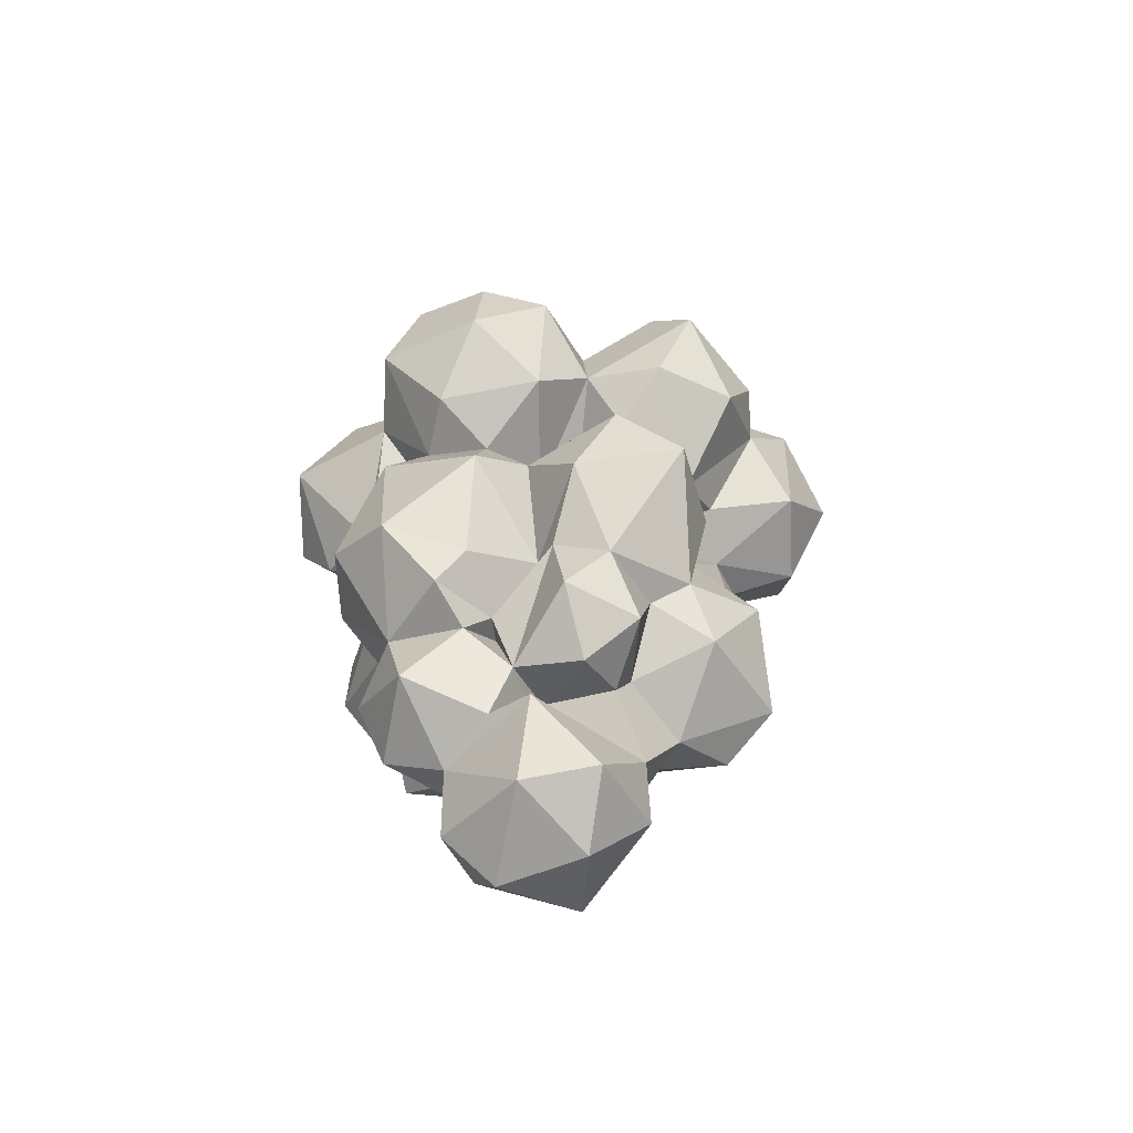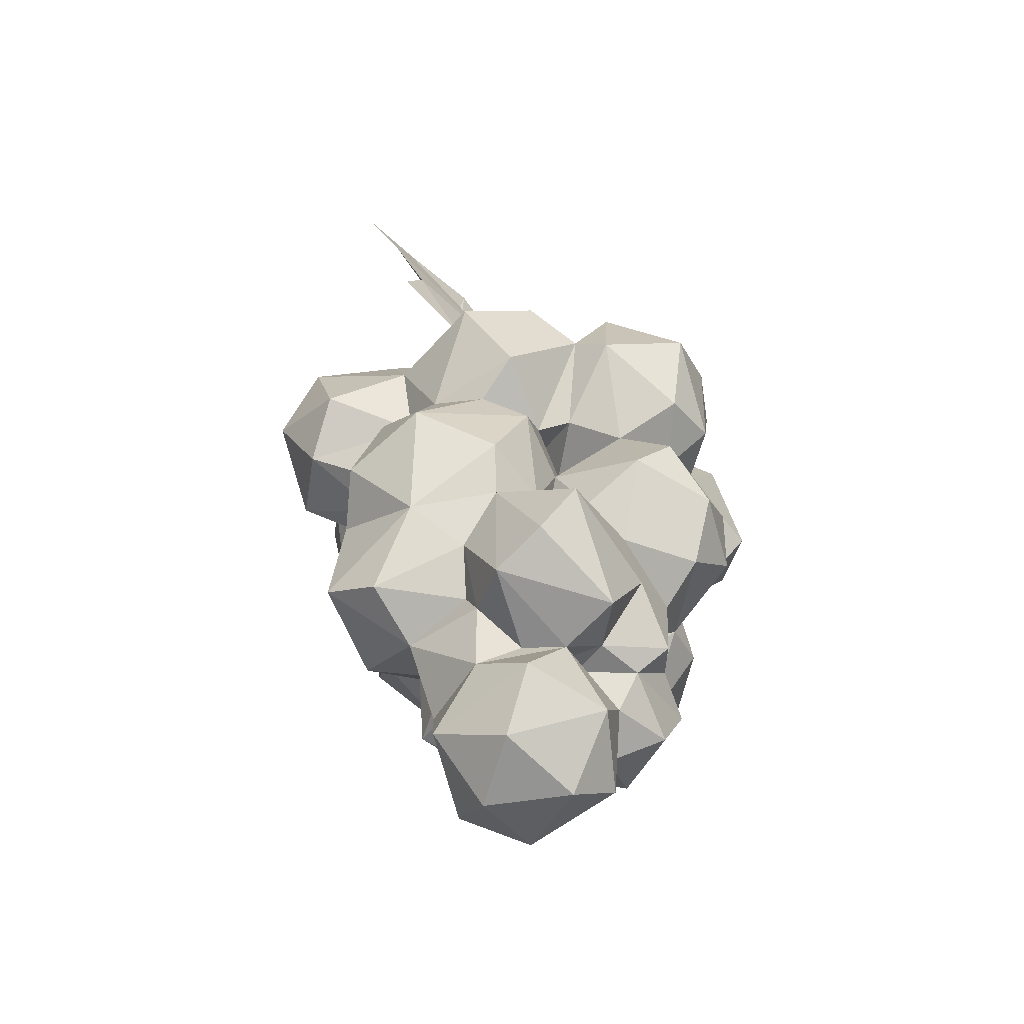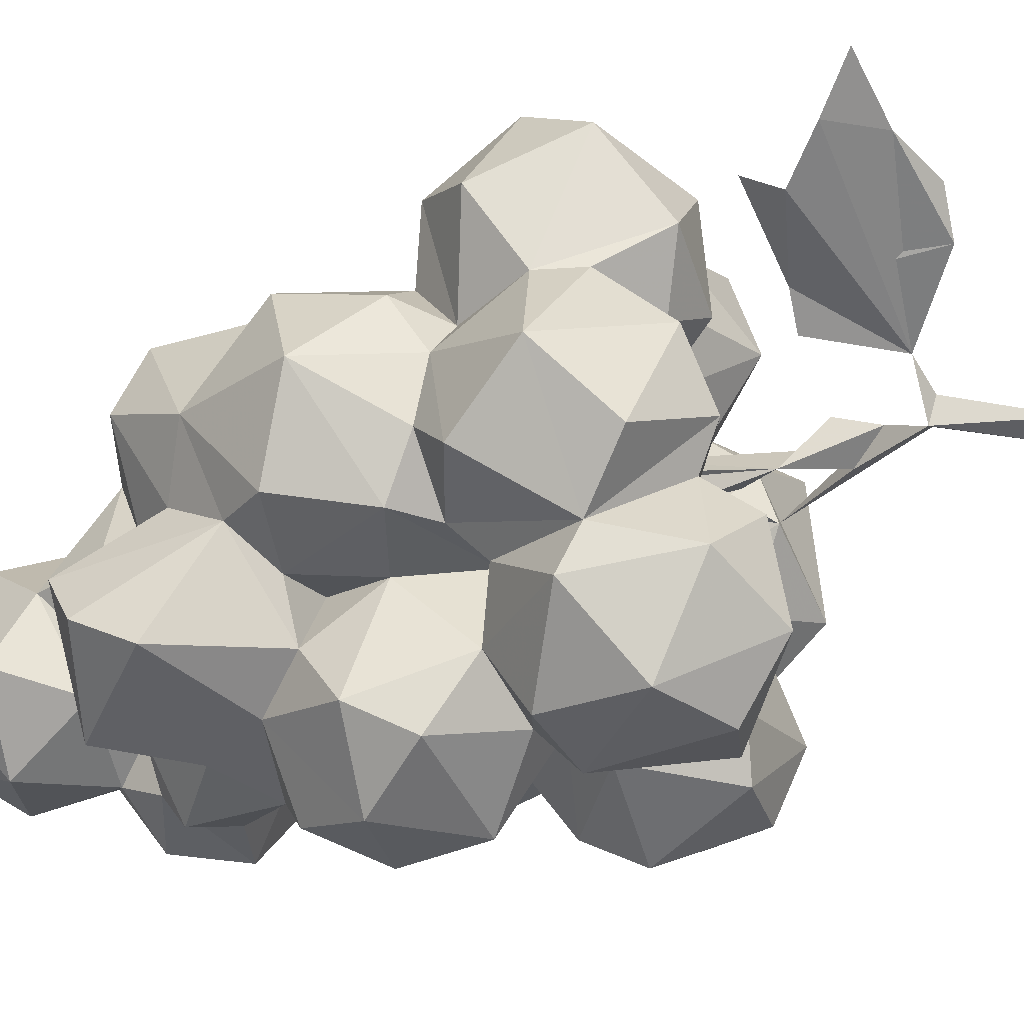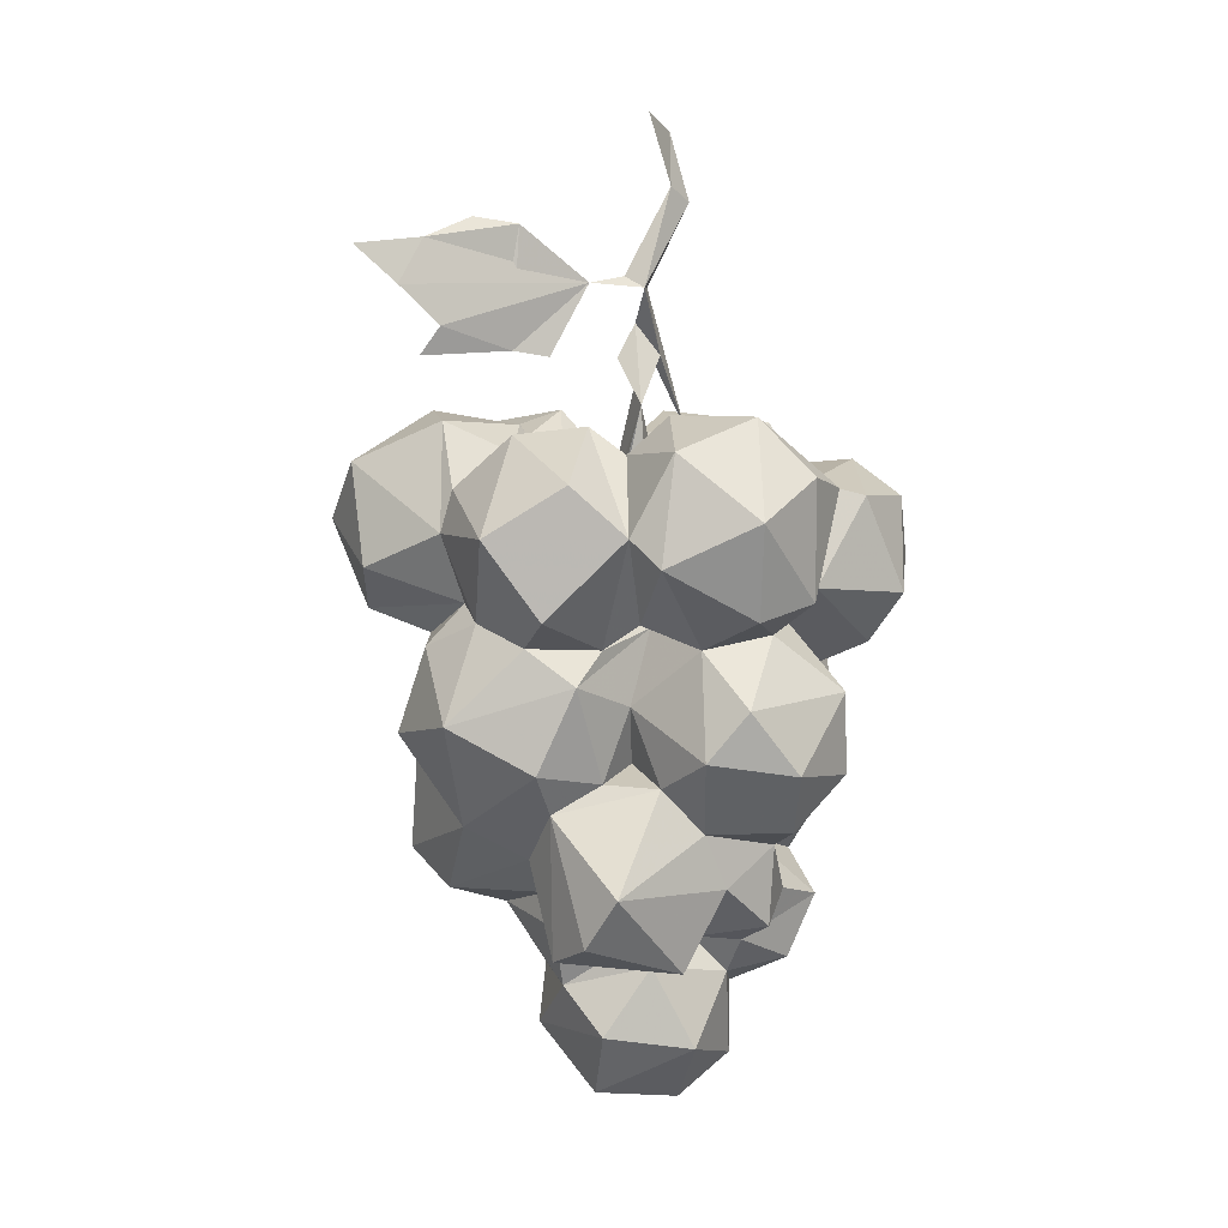
<metadata>
{"format":"obj","ext":"obj","renderer":"f3d","projection":"perspective","resolution":1024,"background":"white","views":[{"elev":-53.2,"azim":-37.6,"up":"+Y"},{"elev":-57.5,"azim":129.8,"up":"+Y"},{"elev":-54.7,"azim":111.0,"up":"+Z"},{"elev":5.6,"azim":148.3,"up":"+Y"}]}
</metadata>
<code>
v -0.3454 -0.5815 -0.1827
v -0.3669 -0.6661 -0.004917
v -0.2825 -0.7088 -0.174
v -0.2388 -0.5516 -0.2184
v -0.1882 -0.9125 -0.1004
v -0.1729 -0.9333 0.1152
v -0.21 -0.7695 -0.07025
v -0.1549 -0.6082 -0.2883
v -0.14 -0.648 -0.2131
v -0.1454 -0.725 -0.155
v -0.03533 -0.5161 -0.3146
v -0.06305 -0.6296 -0.1046
v -0.08005 -0.9968 -0.07304
v -0.03997 -0.8629 -0.199
v -0.03024 -0.5571 -0.03239
v -0.04199 -0.6332 -0.1938
v -0.001908 -0.6463 -0.08514
v 0.004117 -0.5027 -0.008833
v 0.105 -0.9661 -0.05111
v 0.03911 -0.6932 -0.1592
v 0.05479 -0.6766 -0.298
v 0.09179 -0.6833 -0.08043
v 0.1382 -0.8298 -0.1347
v 0.1565 -0.7462 -0.01072
v 0.1964 -0.6186 -0.04378
v 0.2651 -0.6084 -0.2757
v 0.2647 -0.6556 -0.1551
v -0.4973 -0.3089 -0.08123
v -0.4827 -0.3599 0.06865
v -0.3923 -0.05229 -0.2922
v -0.3898 -0.08233 -0.1536
v -0.404 -0.05274 -0.107
v -0.3975 -0.3163 -0.2015
v -0.3461 0.002865 -0.01594
v -0.3647 -0.5081 -0.06172
v -0.2871 -0.3525 -0.2274
v -0.3026 -0.1036 -0.2155
v -0.2514 -0.2949 -0.4087
v -0.1769 0.009061 -0.3001
v -0.1657 -0.4446 -0.2901
v -0.1351 -0.4006 -0.3975
v -0.2295 -0.4607 -0.1111
v -0.184 -0.4307 -0.121
v -0.2334 -0.1285 -0.4292
v -0.1542 -0.4364 -0.03804
v -0.1444 -0.02256 -0.1155
v -0.09762 -0.015 -0.377
v -0.09228 -0.277 -0.4786
v 0.009663 -0.1468 -0.4565
v 0.01535 -0.4038 -0.3131
v 0.07964 -0.2479 -0.4105
v 0.1191 -0.159 -0.2065
v 0.0422 -0.01314 -0.1574
v 0.08 -0.2805 -0.149
v 0.1875 -0.04394 -0.2146
v 0.09364 -0.3127 -0.277
v 0.2623 -0.1081 -0.2423
v 0.1761 -0.3074 -0.1976
v 0.237 -0.5019 -0.3503
v 0.1932 -0.5512 -0.009789
v 0.2628 -0.4689 -0.06018
v 0.3286 -0.2797 -0.2029
v 0.2718 -0.3649 -0.1588
v 0.3321 -0.03697 -0.1664
v 0.3765 0.004498 -0.05564
v 0.3803 -0.4008 -0.005616
v 0.4644 -0.1876 -0.08612
v -0.4515 0.1102 -0.02104
v -0.4223 0.05087 -0.3675
v -0.5293 0.1219 -0.2356
v -0.4406 0.3109 -0.1705
v -0.4593 0.2399 -0.3095
v -0.4081 0.2519 -0.05688
v -0.3261 0.2467 -0.367
v -0.2165 0.02543 -0.02551
v -0.2335 0.2744 -0.3063
v -0.2351 0.294 -0.08174
v -0.2059 0.06948 -0.3695
v -0.2023 0.2669 -0.4447
v -0.1236 0.3762 -0.2119
v -0.09027 0.1688 -0.02364
v -0.01602 0.6542 -0.05245
v -0.1301 0.214 -0.09374
v -0.1196 0.05277 -0.4817
v -0.09207 0.09055 -0.1074
v -0.0526 0.3274 -0.02394
v -0.04236 0.176 -0.04732
v -0.03016 0.4036 -0.4172
v -0.1051 0.2916 -0.5034
v 0.001638 0.3578 -0.08544
v -0.02244 0.1601 -0.08024
v 0.03305 0.4231 -0.1086
v 0.03535 0.1932 0.02896
v 0.05722 0.4049 -0.2484
v 0.008955 0.02223 -0.4838
v 0.04544 0.1816 -0.01062
v 0.0212 0.4537 -0.06168
v 0.02795 0.2895 -0.1153
v 0.03993 0.212 -0.5414
v 0.05393 0.2953 -0.08985
v 0.03867 0.5153 -0.02735
v 0.05637 0.1136 -0.08909
v 0.1357 0.3294 -0.2184
v 0.0468 -0.03977 -0.3465
v 0.1032 0.07286 -0.02374
v 0.1896 0.1241 -0.4266
v 0.187 0.3833 -0.1622
v 0.1441 0.3409 -0.4012
v 0.1346 0.006012 -0.2659
v 0.2156 0.1788 -0.3551
v 0.3048 0.367 -0.07331
v 0.3519 0.02023 -0.2663
v 0.3122 0.2792 -0.2979
v 0.4506 0.1779 -0.2083
v 0.4823 0.5182 -0.03295
v -0.1166 0.8263 -0.05067
v -0.08248 0.9651 -0.03107
v -0.04723 0.5209 -0.05275
v -0.06561 0.8554 -0.06278
v -0.005617 0.9987 -0.07384
v 0.015 0.6529 -0.09244
v -0.004859 0.5851 -0.02602
v 0.03722 0.676 -0.05207
v 0.2065 0.5162 -0.04907
v 0.2817 0.528 -0.03493
v 0.1114 0.6621 -0.0416
v 0.2611 0.7727 -0.02781
v 0.4432 0.5748 -0.04525
v 0.4599 0.7429 -0.01051
v 0.5249 0.6522 -0.02893
v 0.6043 0.7272 -0.0004977
v -0.2837 -0.5406 0.07781
v -0.2055 -0.7248 0.0625
v -0.1863 -0.6199 0.1116
v -0.1034 -0.6487 0.2264
v -0.1686 -0.7177 0.1451
v -0.1991 -0.5436 0.2886
v -0.07213 -0.6298 0.0343
v -0.03449 -0.5544 0.3146
v -0.0494 -0.8894 0.2087
v -0.06957 -0.5905 0.05019
v 0.01108 -0.9919 0.08907
v 0.01313 -0.6043 0.1771
v 0.05696 -0.5412 0.1698
v 0.1358 -0.8529 0.1217
v 0.0983 -0.7385 0.1579
v 0.2007 -0.5958 0.1426
v 0.3658 -0.4816 0.2443
v 0.3442 -0.5475 0.1227
v -0.4707 -0.1064 0.03507
v -0.4449 -0.01314 0.1879
v -0.3428 -0.4291 0.1631
v -0.3763 -0.4976 0.1103
v -0.3828 -0.2206 0.2359
v -0.3163 -0.06621 0.1762
v -0.2371 -0.2741 0.3684
v -0.2306 -0.4882 0.0973
v -0.1891 -0.3727 0.1888
v -0.2572 -0.1524 0.2425
v -0.2001 -0.3878 0.2525
v -0.1579 -0.03697 0.1506
v -0.1591 -0.07206 0.4089
v -0.1844 -0.4767 0.04864
v -0.1167 -0.4207 0.3284
v -0.123 -0.3753 0.0828
v -0.1372 0.0004034 0.04006
v -0.07934 -0.3339 0.02079
v -0.09651 0.02136 0.3511
v -0.0274 -0.3741 0.0864
v -0.04316 -0.1749 0.4806
v -0.03459 -0.4828 0.05371
v 0.02468 -0.4237 0.277
v -0.03965 -0.1157 0.06906
v 0.1184 -0.1559 0.3573
v 0.0827 -0.03899 0.1587
v 0.03433 -0.02039 0.1129
v 0.0822 -0.3756 0.3348
v 0.084 -0.04408 0.3463
v 0.1473 -0.1746 0.2615
v 0.1528 -0.4862 0.3179
v 0.1846 0.006006 0.304
v 0.2626 -0.046 0.2265
v 0.2609 -0.3233 0.3388
v 0.3512 -0.03503 0.1802
v 0.3767 -0.2869 0.1975
v 0.4465 0.01181 0.2707
v 0.4284 -0.04662 0.05597
v 0.4617 -0.2232 0.1125
v -0.5415 0.1544 0.1071
v -0.4571 0.1233 0.3153
v -0.4258 0.301 0.2972
v -0.3618 0.3835 0.01516
v -0.4957 0.314 0.1609
v -0.3911 -0.0369 0.07253
v -0.2979 0.02289 0.3287
v -0.3094 0.27 0.3651
v -0.2319 0.406 0.2212
v -0.1744 0.1434 0.3371
v -0.1561 0.2795 0.2997
v -0.1405 0.04812 0.0006711
v -0.1446 0.3759 0.007676
v -0.08524 0.1047 0.4702
v -0.09696 0.04522 0.2096
v -0.06728 0.2951 0.1715
v -0.09211 0.3606 0.09907
v -0.06145 0.08537 0.127
v -0.07798 0.2929 -0.01048
v -0.01583 0.4088 0.2846
v -0.04773 0.154 0.1055
v -0.06836 0.3605 0.4333
v -0.04721 0.2572 0.5336
v 0.05297 0.3842 0.4274
v -0.00456 0.2146 -1.313e-05
v 0.07725 0.09576 0.5073
v 0.04764 0.1746 0.06529
v 0.1112 0.2469 0.06274
v 0.1167 0.05074 0.05895
v 0.09373 0.262 0.08958
v 0.1142 0.3514 0.0446
v 0.1222 0.3483 0.2093
v 0.1701 0.3814 0.1336
v 0.0933 0.1298 0.02791
v 0.1597 0.232 0.4842
v 0.1955 0.008172 0.07058
v 0.2203 0.182 0.4141
v 0.1794 0.344 0.327
v 0.2441 0.3304 0.03897
v 0.3005 0.4098 0.2625
v 0.3417 0.3071 0.401
v 0.385 0.2609 0.02124
v 0.3472 0.03469 0.04361
v 0.3327 0.05412 0.4029
v 0.3607 0.3925 0.1067
v 0.4148 0.1756 0.01644
v 0.508 0.1032 0.1667
v 0.497 0.3106 0.2379
v 0.4847 0.1907 0.3568
v 0.3466 0.786 0.004777
f 35 1 2
f 1 3 2
f 7 2 3
f 9 3 1
f 1 4 9
f 10 7 3
f 9 10 3
f 8 9 4
f 7 10 5
f 5 10 14
f 9 8 16
f 12 10 9
f 13 5 14
f 12 20 10
f 12 15 138
f 17 20 12
f 17 12 138
f 8 11 16
f 9 16 12
f 14 10 20
f 16 17 12
f 11 21 16
f 12 17 15
f 16 20 17
f 20 23 14
f 21 20 16
f 19 13 14
f 14 23 19
f 59 21 11
f 27 22 20
f 24 20 22
f 24 23 20
f 21 27 20
f 27 25 22
f 26 27 21
f 22 25 24
f 59 26 21
f 32 28 150
f 33 28 32
f 33 32 31
f 29 28 35
f 28 33 35
f 34 32 150
f 33 36 35
f 37 33 31
f 37 36 33
f 37 31 30
f 42 1 35
f 37 38 36
f 44 38 37
f 39 30 78
f 36 42 35
f 39 37 30
f 43 42 36
f 37 39 44
f 42 4 1
f 42 40 4
f 41 36 38
f 39 47 44
f 42 43 45
f 43 36 40
f 42 43 40
f 36 41 40
f 8 4 40
f 48 41 38
f 38 44 48
f 42 45 43
f 40 11 8
f 47 49 44
f 18 45 15
f 44 49 48
f 84 95 47
f 50 11 40
f 41 50 40
f 48 50 41
f 48 49 51
f 49 47 104
f 95 104 47
f 48 51 50
f 51 49 104
f 50 51 56
f 53 104 109
f 58 56 54
f 57 52 53
f 104 52 51
f 52 104 53
f 11 50 59
f 52 56 51
f 56 52 54
f 52 58 54
f 56 59 50
f 53 55 57
f 58 63 56
f 57 58 52
f 60 25 61
f 56 63 59
f 58 57 62
f 25 27 61
f 58 62 63
f 61 63 66
f 27 63 61
f 26 59 63
f 62 66 63
f 27 26 63
f 55 64 57
f 112 64 55
f 67 62 57
f 64 67 57
f 65 67 64
f 62 67 66
f 67 65 187
f 70 68 71
f 70 31 68
f 70 71 72
f 69 70 72
f 70 30 31
f 70 69 30
f 68 31 32
f 73 71 68
f 32 34 68
f 74 69 72
f 71 74 72
f 73 77 71
f 78 30 69
f 74 78 69
f 71 76 74
f 73 192 77
f 78 74 76
f 77 76 71
f 77 192 201
f 76 79 78
f 78 79 84
f 76 77 83
f 76 83 80
f 76 80 79
f 85 75 46
f 83 75 85
f 83 77 201
f 166 46 75
f 83 81 75
f 80 88 79
f 81 200 75
f 79 89 84
f 78 47 39
f 201 207 83
f 84 47 78
f 200 81 85
f 85 46 200
f 201 86 207
f 201 82 118
f 89 99 84
f 88 89 79
f 85 81 87
f 81 83 207
f 83 98 80
f 91 83 85
f 201 207 86
f 98 83 91
f 87 207 86
f 85 87 91
f 86 91 87
f 86 207 87
f 80 98 94
f 94 88 80
f 91 86 87
f 99 95 84
f 91 87 213
f 92 90 97
f 213 102 91
f 92 98 90
f 97 90 213
f 89 88 99
f 213 93 97
f 96 213 90
f 102 213 96
f 100 90 98
f 102 98 91
f 98 92 100
f 100 92 90
f 90 92 96
f 91 53 102
f 91 102 53
f 100 98 102
f 96 92 93
f 92 97 93
f 94 98 103
f 100 102 96
f 102 105 53
f 99 88 108
f 94 108 88
f 53 109 102
f 98 100 107
f 107 103 98
f 55 53 105
f 109 105 102
f 95 106 104
f 99 106 95
f 109 55 105
f 99 108 106
f 109 104 106
f 108 94 103
f 107 100 227
f 108 103 110
f 106 110 109
f 106 108 110
f 111 107 227
f 110 103 107
f 110 107 113
f 55 109 110
f 110 112 55
f 113 107 111
f 110 114 112
f 114 110 113
f 113 111 114
f 65 64 112
f 111 230 114
f 114 65 112
f 114 234 65
f 234 114 230
f 119 116 117
f 119 117 116
f 121 82 116
f 116 119 121
f 119 117 120
f 120 117 119
f 82 119 116
f 82 121 118
f 121 119 123
f 123 119 82
f 92 97 118
f 101 118 97
f 101 122 118
f 121 122 118
f 118 122 92
f 121 82 122
f 82 121 123
f 97 92 101
f 101 92 122
f 123 126 121
f 123 121 126
f 127 126 125
f 125 126 124
f 125 238 127
f 124 126 125
f 126 127 129
f 126 128 125
f 128 126 130
f 129 127 238
f 128 125 115
f 129 130 126
f 128 115 125
f 125 128 130
f 129 131 130
f 35 2 132
f 133 132 2
f 133 2 7
f 5 6 7
f 163 134 157
f 6 136 7
f 133 7 136
f 163 132 134
f 134 135 137
f 134 132 133
f 6 140 136
f 13 6 5
f 138 134 133
f 138 133 136
f 137 135 139
f 138 141 134
f 6 13 142
f 141 135 134
f 138 15 141
f 141 138 136
f 135 141 143
f 138 141 15
f 15 17 138
f 6 142 140
f 141 136 146
f 143 139 135
f 15 141 18
f 136 140 146
f 141 146 143
f 13 19 142
f 144 139 143
f 145 146 140
f 142 145 140
f 144 143 147
f 147 143 146
f 142 19 145
f 23 145 19
f 24 146 145
f 23 24 145
f 147 146 24
f 147 180 144
f 24 25 147
f 147 148 180
f 25 60 147
f 149 147 60
f 149 148 147
f 149 60 61
f 29 150 28
f 29 154 150
f 153 29 35
f 29 153 152
f 150 154 194
f 152 154 29
f 194 155 151
f 194 154 155
f 34 150 194
f 35 132 153
f 155 154 159
f 157 152 153
f 157 153 132
f 154 152 158
f 195 155 161
f 163 157 132
f 159 154 158
f 159 161 155
f 137 160 134
f 157 134 160
f 159 158 156
f 159 156 162
f 157 158 152
f 160 156 158
f 158 157 160
f 160 137 164
f 163 165 157
f 162 168 159
f 165 163 45
f 156 160 164
f 170 162 156
f 157 165 163
f 159 203 161
f 164 137 139
f 156 164 170
f 165 45 167
f 171 167 45
f 45 163 15
f 165 171 163
f 161 173 166
f 15 163 141
f 18 171 45
f 171 141 163
f 172 164 139
f 171 165 169
f 169 167 171
f 167 169 165
f 166 173 176
f 162 170 168
f 164 172 177
f 177 170 164
f 161 176 173
f 18 141 171
f 168 170 178
f 139 144 172
f 176 175 173
f 174 178 170
f 170 177 174
f 176 173 175
f 180 172 144
f 180 177 172
f 174 179 178
f 179 175 178
f 183 177 180
f 179 174 177
f 175 181 178
f 183 179 177
f 175 179 182
f 182 181 175
f 148 183 180
f 181 182 232
f 182 186 232
f 185 179 183
f 185 182 179
f 184 182 185
f 182 184 186
f 61 66 149
f 148 185 183
f 149 66 148
f 66 185 148
f 188 184 185
f 66 188 185
f 187 184 188
f 66 67 188
f 67 187 188
f 189 190 193
f 190 189 151
f 189 73 68
f 192 73 189
f 190 191 193
f 192 189 193
f 151 189 194
f 68 194 189
f 68 34 194
f 195 190 151
f 196 191 190
f 191 197 193
f 155 195 151
f 191 196 197
f 192 193 197
f 196 190 195
f 198 196 195
f 197 205 192
f 196 199 197
f 205 201 192
f 161 198 195
f 198 199 196
f 75 200 166
f 203 159 168
f 198 211 199
f 203 198 161
f 202 198 168
f 46 166 200
f 161 166 203
f 166 200 206
f 201 122 82
f 198 203 168
f 211 198 202
f 199 211 210
f 204 197 199
f 199 210 208
f 204 205 197
f 203 166 206
f 206 200 166
f 199 208 204
f 122 201 118
f 205 207 201
f 206 166 176
f 209 81 207
f 81 213 87
f 209 205 204
f 207 205 209
f 209 204 218
f 161 203 176
f 214 211 202
f 213 81 209
f 168 178 202
f 209 215 93
f 203 206 176
f 93 213 209
f 178 214 202
f 211 212 210
f 212 208 210
f 218 204 208
f 215 209 218
f 96 93 215
f 222 96 215
f 208 220 218
f 216 215 219
f 216 96 222
f 219 215 218
f 215 216 222
f 223 212 211
f 226 208 212
f 222 217 105
f 96 216 100
f 216 219 218
f 218 221 216
f 220 221 218
f 226 212 223
f 227 100 216
f 220 208 226
f 217 224 105
f 224 222 105
f 225 223 214
f 227 216 221
f 217 222 224
f 225 214 178
f 221 220 226
f 225 178 181
f 226 223 225
f 233 227 221
f 225 181 232
f 226 225 229
f 228 221 226
f 228 226 229
f 228 233 221
f 229 225 232
f 230 111 227
f 227 233 230
f 65 231 187
f 187 231 184
f 236 233 228
f 229 232 237
f 229 236 228
f 230 233 234
f 234 231 65
f 231 186 184
f 231 235 186
f 186 237 232
f 235 231 234
f 237 236 229
f 234 233 236
f 235 234 236
f 237 186 235
f 236 237 235
f 129 238 125
f 130 129 125
f 131 129 130
f 223 211 214

</code>
